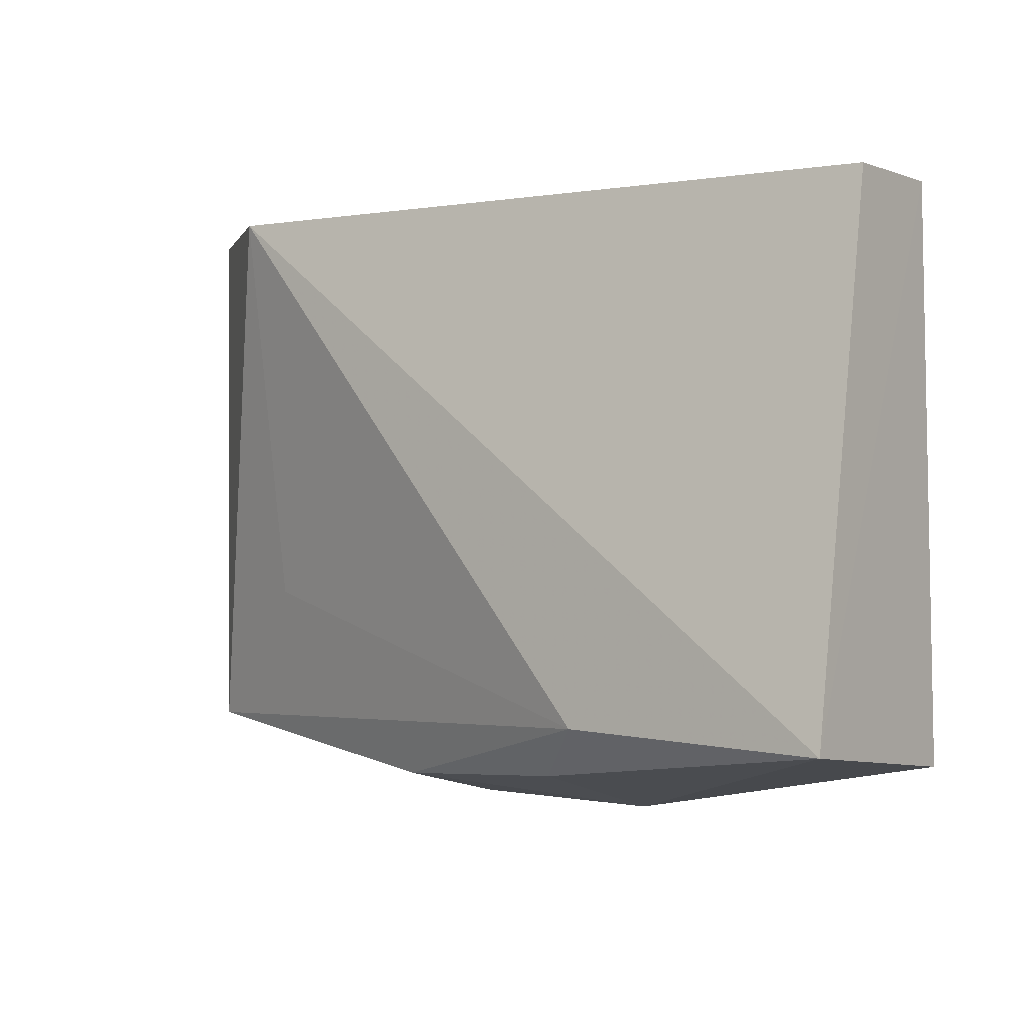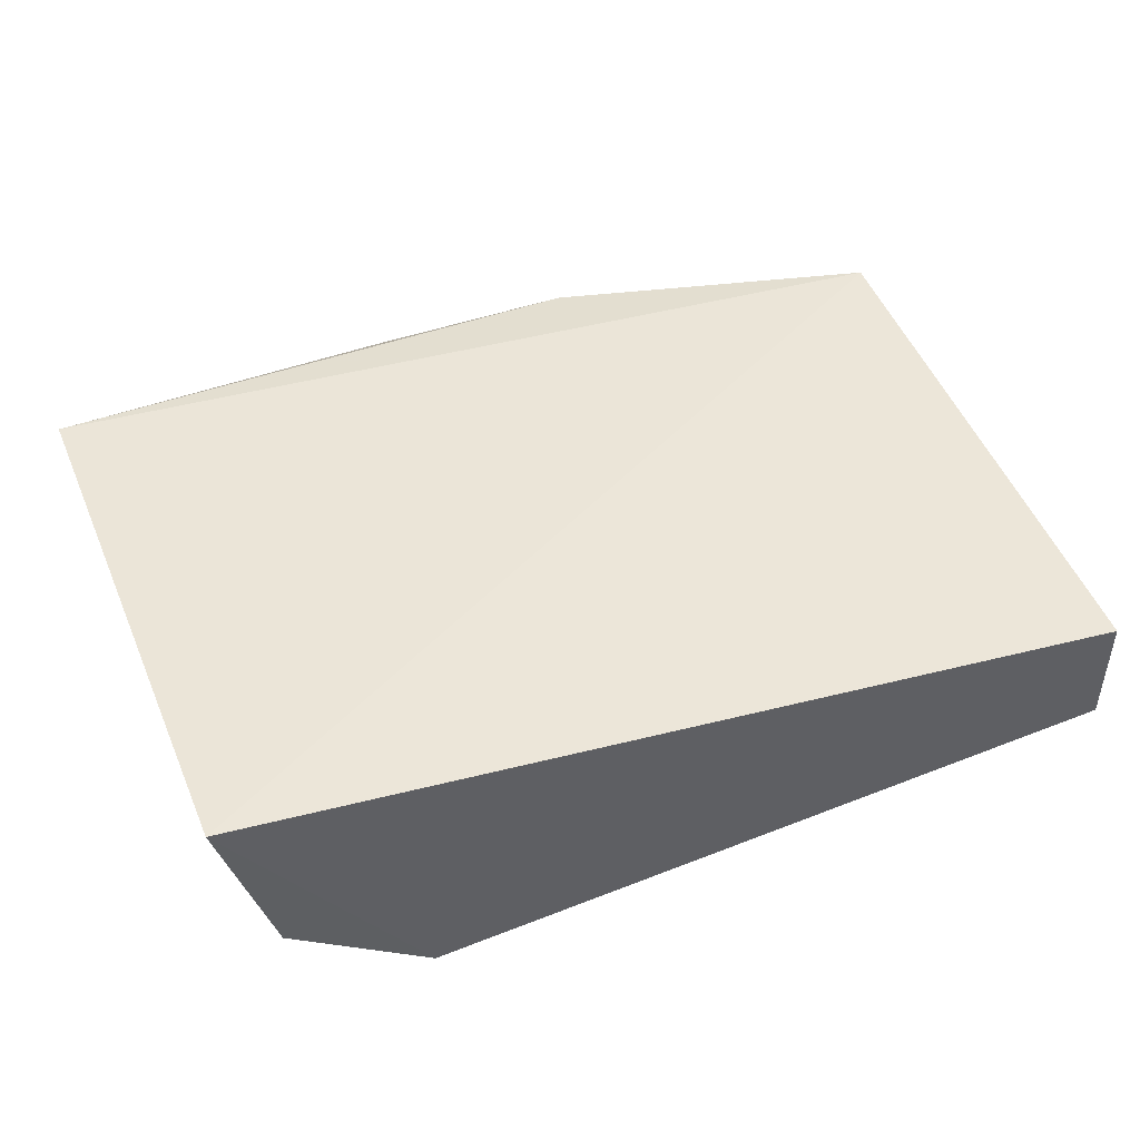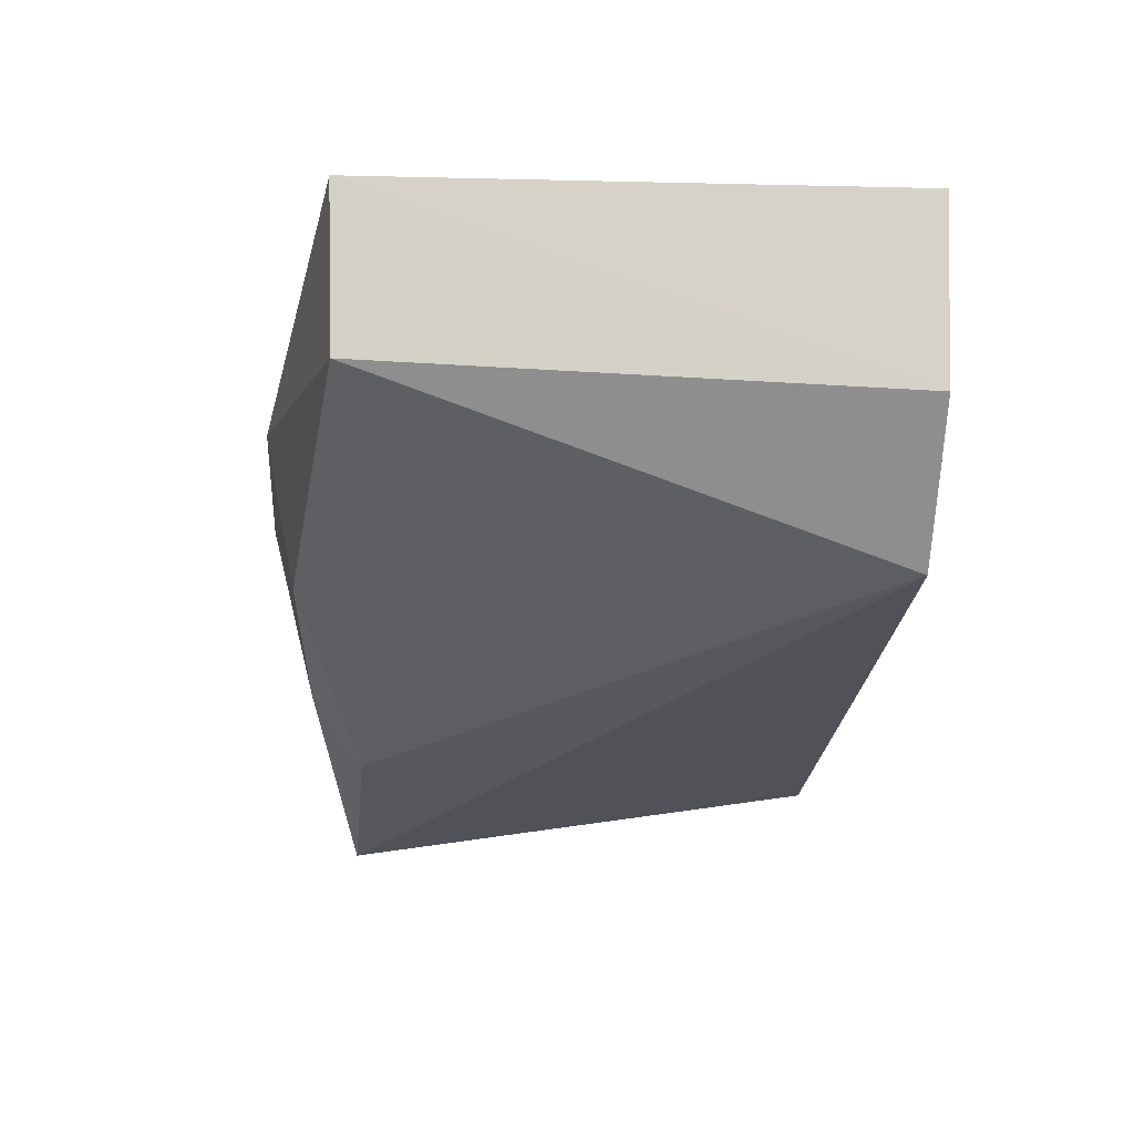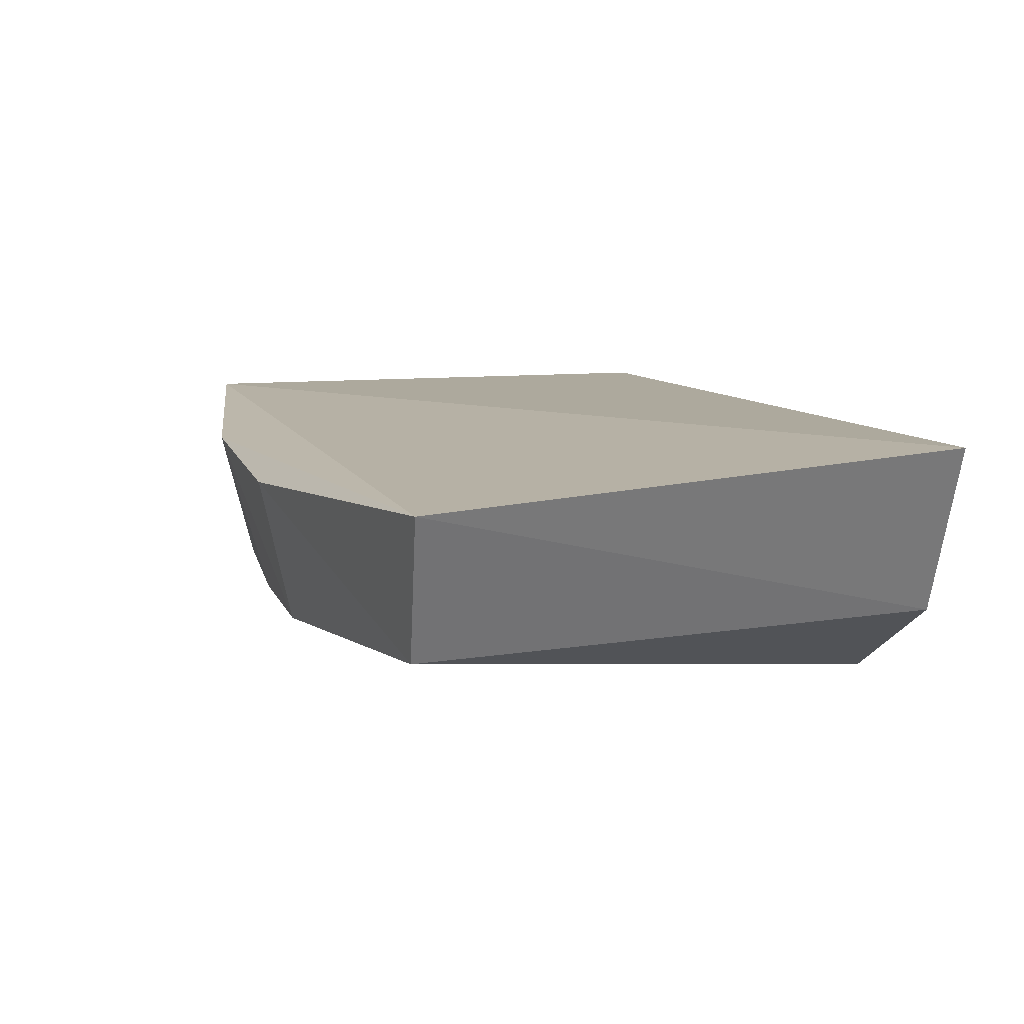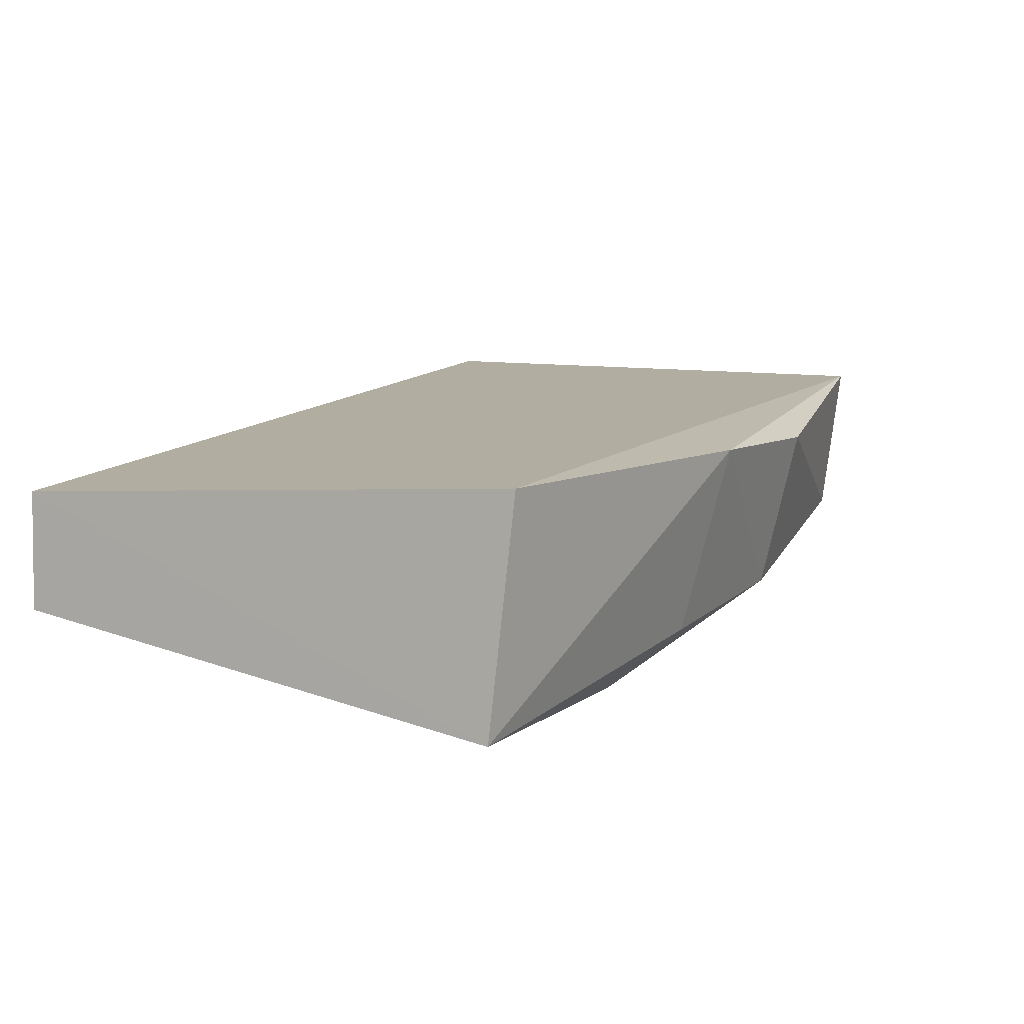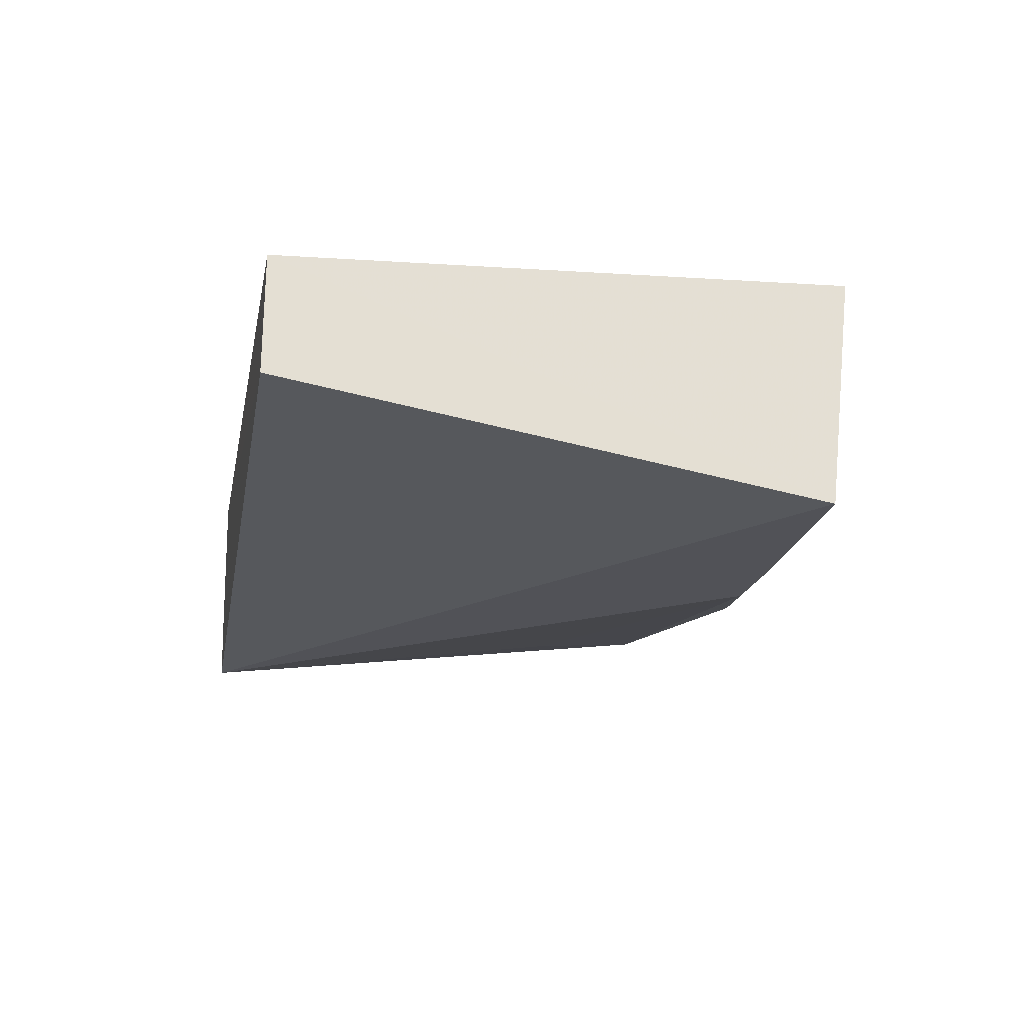
<metadata>
{"format":"obj","ext":"obj","renderer":"f3d","projection":"perspective","resolution":1024,"background":"white","views":[{"elev":-0.9,"azim":-143.4,"up":"+Y"},{"elev":47.2,"azim":158.4,"up":"+Z"},{"elev":-26.3,"azim":86.3,"up":"+Z"},{"elev":16.9,"azim":72.0,"up":"+Z"},{"elev":5.3,"azim":-61.7,"up":"+Z"},{"elev":-23.0,"azim":-100.3,"up":"+Z"}]}
</metadata>
<code>
v 0.08601 -0.05005 0.01675
v 0.08625 -0.07587 0.01601
v 0.07716 -0.05005 0.003
v 0.04357 -0.05009 0.005367
v 0.04362 -0.07635 0.01222
v 0.08371 -0.05013 0.008225
v 0.0436 -0.05011 0.01109
v 0.05628 -0.07458 0.001647
v 0.08401 -0.07557 0.008629
v 0.04349 -0.07508 0.00124
v 0.07721 -0.06881 0.005795
v 0.05969 -0.0794 0.01305
v 0.06942 -0.07926 0.0132
v 0.06854 -0.07765 0.005653
v 0.05928 -0.0771 0.004254
f 1 3 4
f 5 2 1
f 6 1 2
f 6 3 1
f 7 5 1
f 7 1 4
f 9 6 2
f 9 3 6
f 10 7 4
f 10 5 7
f 10 4 3
f 10 3 8
f 11 9 8
f 11 8 3
f 11 3 9
f 12 2 5
f 12 5 10
f 13 9 2
f 13 2 12
f 14 8 9
f 14 9 13
f 14 13 12
f 15 10 8
f 15 8 14
f 15 14 12
f 15 12 10

</code>
